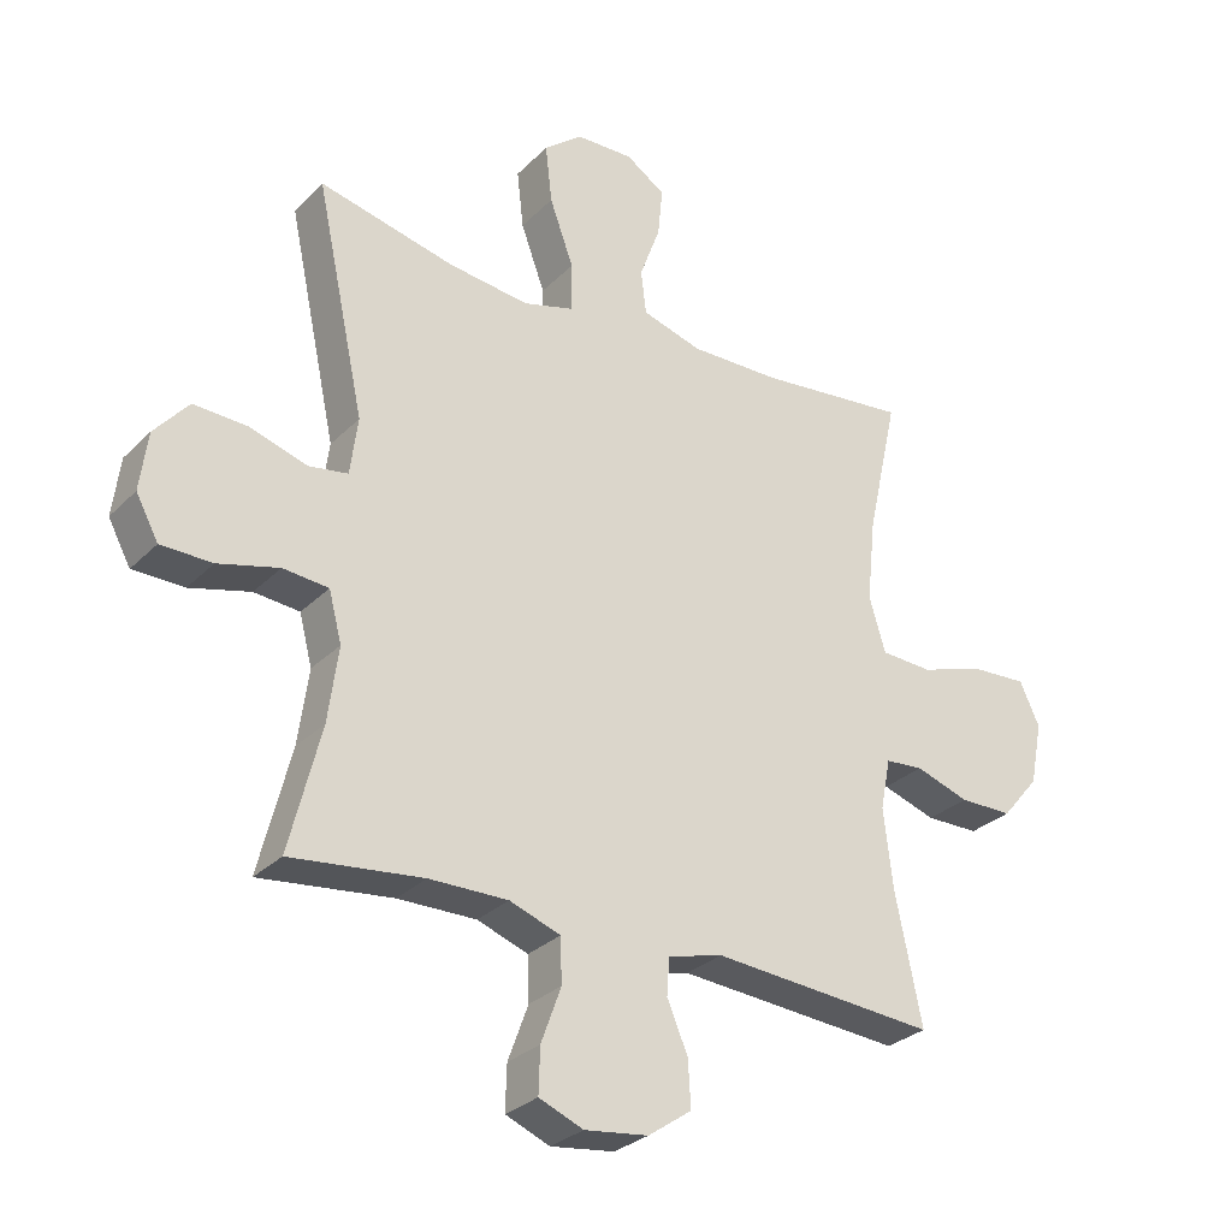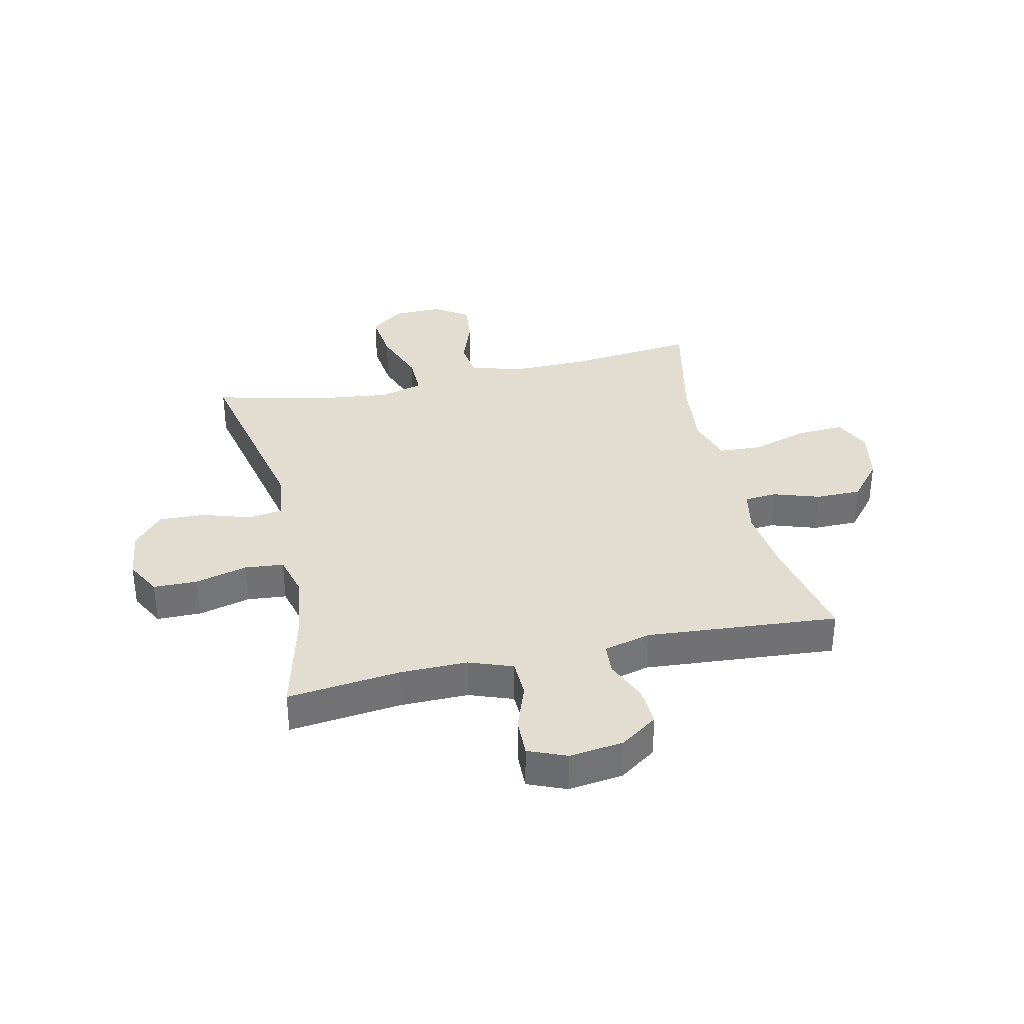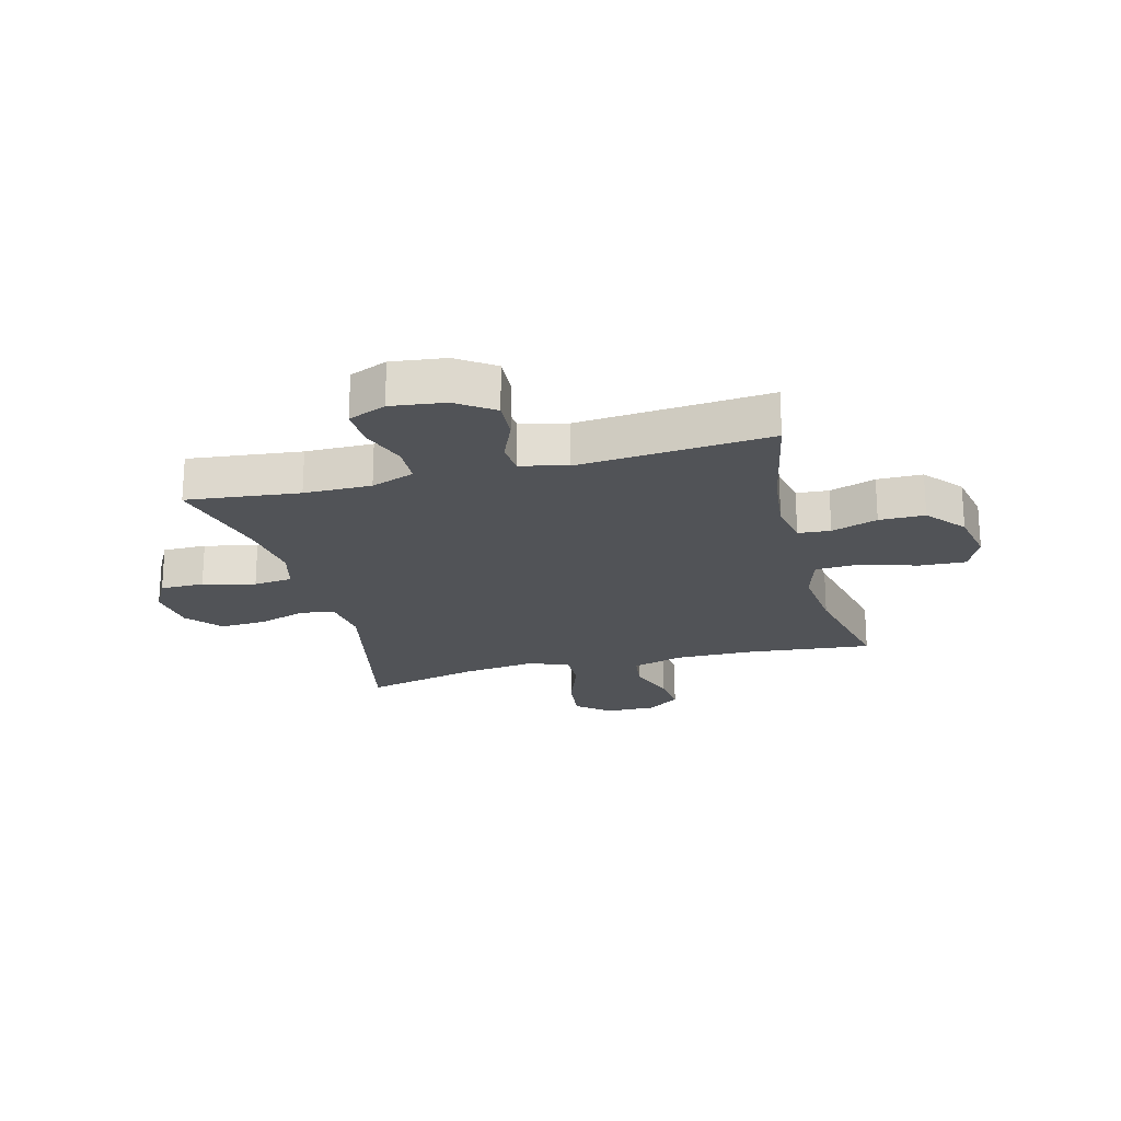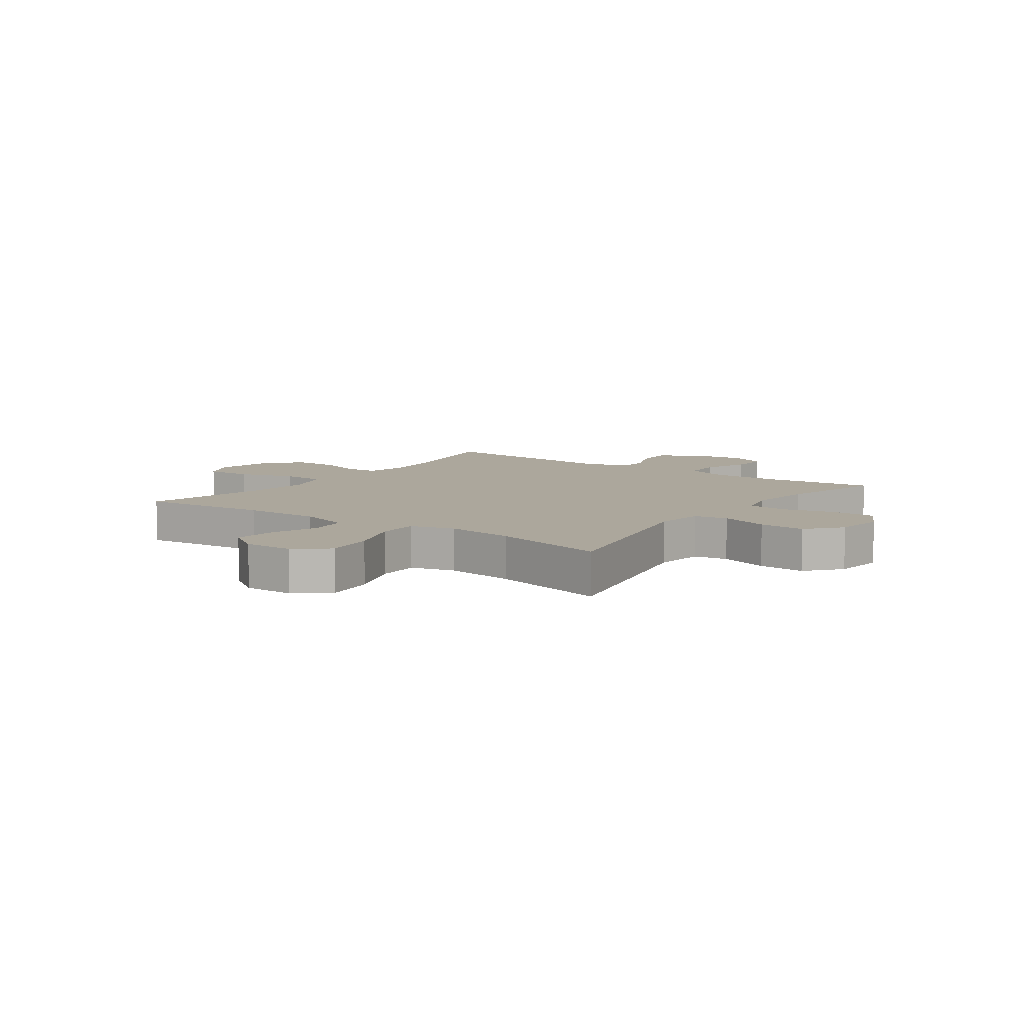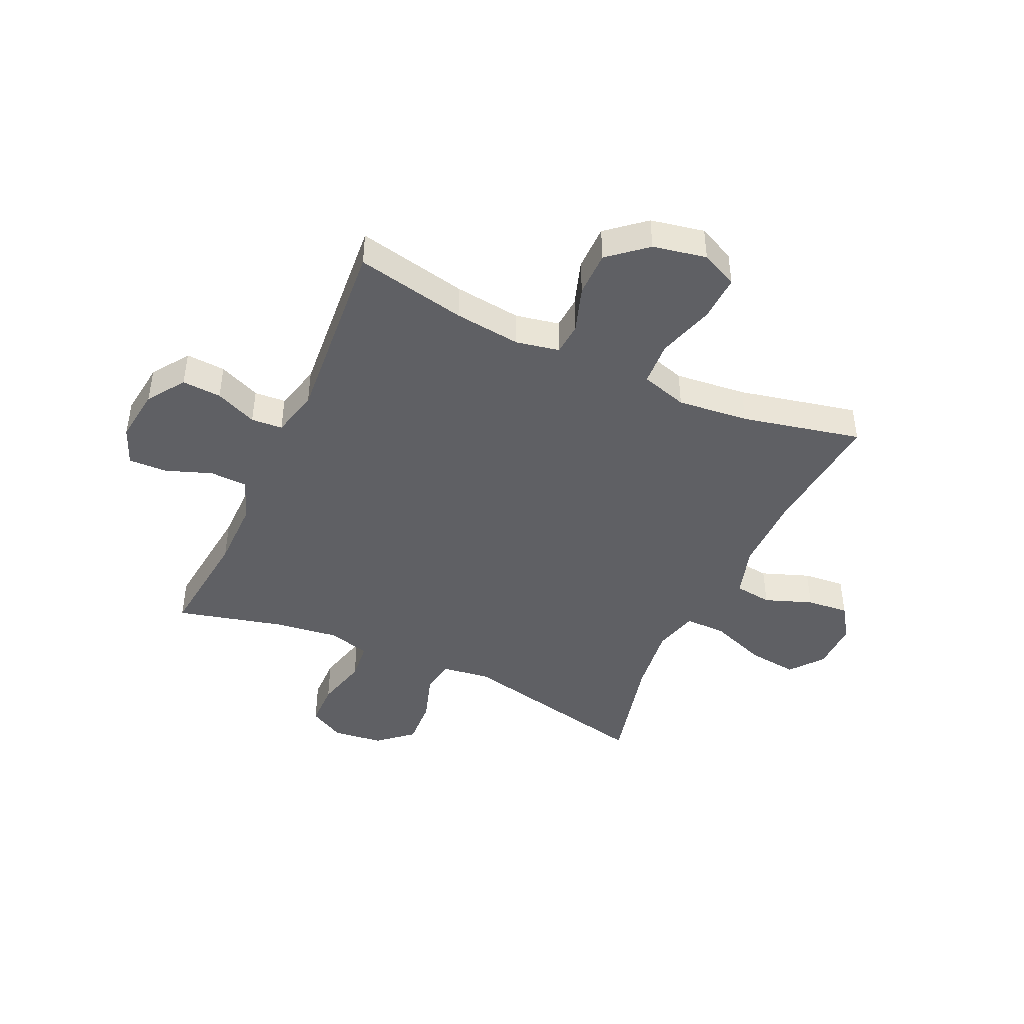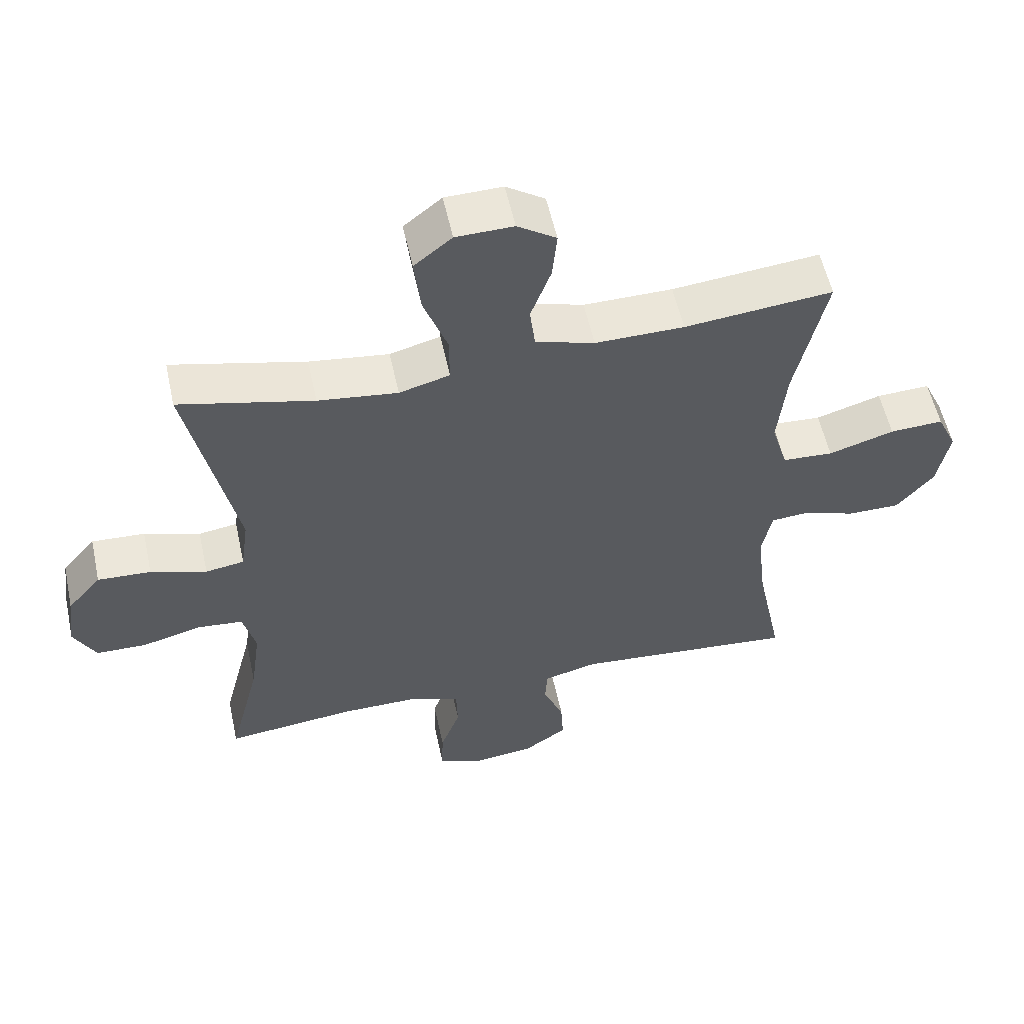
<metadata>
{"format":"obj","ext":"obj","renderer":"f3d","projection":"perspective","resolution":1024,"background":"white","views":[{"elev":-28.9,"azim":145.0,"up":"+Z"},{"elev":35.1,"azim":167.3,"up":"+Y"},{"elev":-21.8,"azim":-165.4,"up":"+Y"},{"elev":8.4,"azim":35.7,"up":"+Y"},{"elev":-44.9,"azim":-114.6,"up":"+Y"},{"elev":55.8,"azim":167.8,"up":"+Z"}]}
</metadata>
<code>
o path1148
v 0.2977 0.0375 0.458
v 0.1737 0.0375 0.4425
v 0.09499 0.0375 0.4643
v 0.09577 0.0375 0.539
v 0.1327 0.0375 0.6397
v 0.1429 0.0375 0.7292
v 0.08398 0.0375 0.7768
v -0.005234 0.0375 0.7787
v -0.06548 0.0375 0.7382
v -0.05806 0.0375 0.6628
v -0.02647 0.0375 0.5771
v -0.03476 0.0375 0.5099
v -0.1267 0.0375 0.4823
v -0.2651 0.0375 0.4838
v -0.4952 0.0375 0.5075
v -0.4477 0.0375 0.2926
v -0.4343 0.0375 0.1641
v -0.4595 0.0375 0.08033
v -0.5385 0.0375 0.07599
v -0.6406 0.0375 0.1075
v -0.7236 0.0375 0.1118
v -0.7544 0.0375 0.04602
v -0.7354 0.0375 -0.05073
v -0.6781 0.0375 -0.119
v -0.5964 0.0375 -0.1193
v -0.5136 0.0375 -0.09162
v -0.4555 0.0375 -0.09612
v -0.44 0.0375 -0.1744
v -0.4539 0.0375 -0.2942
v -0.4952 0.0375 -0.4944
v -0.1499 0.0375 -0.4665
v -0.06581 0.0375 -0.488
v -0.06177 0.0375 -0.5447
v -0.09372 0.0375 -0.62
v -0.09783 0.0375 -0.6909
v -0.03104 0.0375 -0.7371
v 0.06671 0.0375 -0.7493
v 0.1347 0.0375 -0.721
v 0.1327 0.0375 -0.6521
v 0.1019 0.0375 -0.5678
v 0.1042 0.0375 -0.4996
v 0.1823 0.0375 -0.471
v 0.3034 0.0375 -0.4717
v 0.5065 0.0375 -0.4944
v 0.4579 0.0375 -0.3025
v 0.4421 0.0375 -0.1871
v 0.4619 0.0375 -0.1108
v 0.532 0.0375 -0.1041
v 0.6253 0.0375 -0.1282
v 0.7044 0.0375 -0.127
v 0.7388 0.0375 -0.06282
v 0.7269 0.0375 0.02755
v 0.6744 0.0375 0.08869
v 0.5911 0.0375 0.08456
v 0.5036 0.0375 0.05679
v 0.4431 0.0375 0.06639
v 0.4312 0.0375 0.1551
v 0.5065 0.0375 0.5075
v 0.2977 -0.0375 0.458
v 0.1737 -0.0375 0.4425
v 0.09499 -0.0375 0.4643
v 0.09577 -0.0375 0.539
v 0.1327 -0.0375 0.6397
v 0.1429 -0.0375 0.7292
v 0.08398 -0.0375 0.7768
v -0.005234 -0.0375 0.7787
v -0.06548 -0.0375 0.7382
v -0.05806 -0.0375 0.6628
v -0.02647 -0.0375 0.5771
v -0.03476 -0.0375 0.5099
v -0.1267 -0.0375 0.4823
v -0.2651 -0.0375 0.4838
v -0.4952 -0.0375 0.5075
v -0.4477 -0.0375 0.2926
v -0.4343 -0.0375 0.1641
v -0.4595 -0.0375 0.08033
v -0.5385 -0.0375 0.07599
v -0.6406 -0.0375 0.1075
v -0.7236 -0.0375 0.1118
v -0.7544 -0.0375 0.04602
v -0.7354 -0.0375 -0.05073
v -0.6781 -0.0375 -0.119
v -0.5964 -0.0375 -0.1193
v -0.5136 -0.0375 -0.09162
v -0.4555 -0.0375 -0.09612
v -0.44 -0.0375 -0.1744
v -0.4539 -0.0375 -0.2942
v -0.4952 -0.0375 -0.4944
v -0.1499 -0.0375 -0.4665
v -0.06581 -0.0375 -0.488
v -0.06177 -0.0375 -0.5447
v -0.09372 -0.0375 -0.62
v -0.09783 -0.0375 -0.6909
v -0.03104 -0.0375 -0.7371
v 0.06671 -0.0375 -0.7493
v 0.1347 -0.0375 -0.721
v 0.1327 -0.0375 -0.6521
v 0.1019 -0.0375 -0.5678
v 0.1042 -0.0375 -0.4996
v 0.1823 -0.0375 -0.471
v 0.3034 -0.0375 -0.4717
v 0.5065 -0.0375 -0.4944
v 0.4579 -0.0375 -0.3025
v 0.4421 -0.0375 -0.1871
v 0.4619 -0.0375 -0.1108
v 0.532 -0.0375 -0.1041
v 0.6253 -0.0375 -0.1282
v 0.7044 -0.0375 -0.127
v 0.7388 -0.0375 -0.06282
v 0.7269 -0.0375 0.02755
v 0.6744 -0.0375 0.08869
v 0.5911 -0.0375 0.08456
v 0.5036 -0.0375 0.05679
v 0.4431 -0.0375 0.06639
v 0.4312 -0.0375 0.1551
v 0.5065 -0.0375 0.5075
v 0.7044 0.0375 -0.127
v 0.7044 0.0375 -0.127
v 0.7388 0.0375 -0.06282
v 0.7269 0.0375 0.02755
v 0.6744 0.0375 0.08869
v 0.6253 0.0375 -0.1282
v 0.5911 0.0375 0.08456
v 0.532 0.0375 -0.1041
v 0.5036 0.0375 0.05679
v 0.4619 0.0375 -0.1108
v 0.4619 0.0375 -0.1108
v 0.4431 0.0375 0.06639
v 0.4431 0.0375 0.06639
v 0.5065 0.0375 -0.4944
v 0.5065 0.0375 -0.4944
v 0.4579 0.0375 -0.3025
v 0.4421 0.0375 -0.1871
v 0.4312 0.0375 0.1551
v 0.5065 0.0375 0.5075
v 0.5065 0.0375 0.5075
v 0.3034 0.0375 -0.4717
v 0.2977 0.0375 0.458
v 0.1823 0.0375 -0.471
v 0.1737 0.0375 0.4425
v 0.1042 0.0375 -0.4996
v 0.1042 0.0375 -0.4996
v 0.09499 0.0375 0.4643
v 0.09499 0.0375 0.4643
v 0.1327 0.0375 0.6397
v 0.1429 0.0375 0.7292
v 0.08398 0.0375 0.7768
v 0.06671 0.0375 -0.7493
v 0.1347 0.0375 -0.721
v 0.1347 0.0375 -0.721
v 0.1327 0.0375 -0.6521
v 0.09577 0.0375 0.539
v 0.1019 0.0375 -0.5678
v -0.005234 0.0375 0.7787
v -0.03104 0.0375 -0.7371
v -0.06548 0.0375 0.7382
v -0.06548 0.0375 0.7382
v -0.02647 0.0375 0.5771
v -0.03476 0.0375 0.5099
v -0.03476 0.0375 0.5099
v -0.05806 0.0375 0.6628
v -0.09783 0.0375 -0.6909
v -0.1267 0.0375 0.4823
v -0.09372 0.0375 -0.62
v -0.06177 0.0375 -0.5447
v -0.06581 0.0375 -0.488
v -0.06581 0.0375 -0.488
v -0.1499 0.0375 -0.4665
v -0.2651 0.0375 0.4838
v -0.4952 0.0375 -0.4944
v -0.4952 0.0375 -0.4944
v -0.44 0.0375 -0.1744
v -0.4539 0.0375 -0.2942
v -0.4343 0.0375 0.1641
v -0.4595 0.0375 0.08033
v -0.4595 0.0375 0.08033
v -0.4477 0.0375 0.2926
v -0.4555 0.0375 -0.09612
v -0.4555 0.0375 -0.09612
v -0.5136 0.0375 -0.09162
v -0.5385 0.0375 0.07599
v -0.4952 0.0375 0.5075
v -0.4952 0.0375 0.5075
v -0.5964 0.0375 -0.1193
v -0.6406 0.0375 0.1075
v -0.6781 0.0375 -0.119
v -0.7236 0.0375 0.1118
v -0.7236 0.0375 0.1118
v -0.7354 0.0375 -0.05073
v -0.7544 0.0375 0.04602
v 0.7044 -0.0375 -0.127
v 0.7044 -0.0375 -0.127
v 0.7388 -0.0375 -0.06282
v 0.7269 -0.0375 0.02755
v 0.6744 -0.0375 0.08869
v 0.6253 -0.0375 -0.1282
v 0.5911 -0.0375 0.08456
v 0.532 -0.0375 -0.1041
v 0.5036 -0.0375 0.05679
v 0.4619 -0.0375 -0.1108
v 0.4619 -0.0375 -0.1108
v 0.4431 -0.0375 0.06639
v 0.4431 -0.0375 0.06639
v 0.5065 -0.0375 -0.4944
v 0.5065 -0.0375 -0.4944
v 0.4579 -0.0375 -0.3025
v 0.4421 -0.0375 -0.1871
v 0.4312 -0.0375 0.1551
v 0.5065 -0.0375 0.5075
v 0.5065 -0.0375 0.5075
v 0.3034 -0.0375 -0.4717
v 0.2977 -0.0375 0.458
v 0.1823 -0.0375 -0.471
v 0.1737 -0.0375 0.4425
v 0.1042 -0.0375 -0.4996
v 0.1042 -0.0375 -0.4996
v 0.09499 -0.0375 0.4643
v 0.09499 -0.0375 0.4643
v 0.1327 -0.0375 0.6397
v 0.1429 -0.0375 0.7292
v 0.08398 -0.0375 0.7768
v 0.06671 -0.0375 -0.7493
v 0.1347 -0.0375 -0.721
v 0.1347 -0.0375 -0.721
v 0.1327 -0.0375 -0.6521
v 0.09577 -0.0375 0.539
v 0.1019 -0.0375 -0.5678
v -0.005234 -0.0375 0.7787
v -0.03104 -0.0375 -0.7371
v -0.06548 -0.0375 0.7382
v -0.06548 -0.0375 0.7382
v -0.02647 -0.0375 0.5771
v -0.03476 -0.0375 0.5099
v -0.03476 -0.0375 0.5099
v -0.05806 -0.0375 0.6628
v -0.09783 -0.0375 -0.6909
v -0.1267 -0.0375 0.4823
v -0.09372 -0.0375 -0.62
v -0.06177 -0.0375 -0.5447
v -0.06581 -0.0375 -0.488
v -0.06581 -0.0375 -0.488
v -0.1499 -0.0375 -0.4665
v -0.2651 -0.0375 0.4838
v -0.4952 -0.0375 -0.4944
v -0.4952 -0.0375 -0.4944
v -0.44 -0.0375 -0.1744
v -0.4539 -0.0375 -0.2942
v -0.4343 -0.0375 0.1641
v -0.4595 -0.0375 0.08033
v -0.4595 -0.0375 0.08033
v -0.4477 -0.0375 0.2926
v -0.4555 -0.0375 -0.09612
v -0.4555 -0.0375 -0.09612
v -0.5136 -0.0375 -0.09162
v -0.5385 -0.0375 0.07599
v -0.4952 -0.0375 0.5075
v -0.4952 -0.0375 0.5075
v -0.5964 -0.0375 -0.1193
v -0.6406 -0.0375 0.1075
v -0.6781 -0.0375 -0.119
v -0.7236 -0.0375 0.1118
v -0.7236 -0.0375 0.1118
v -0.7354 -0.0375 -0.05073
v -0.7544 -0.0375 0.04602
f 212 208 209
f 261 264 259
f 260 258 263
f 248 249 252
f 242 252 246
f 226 233 217
f 229 238 236
f 202 240 207
f 238 227 239
f 202 200 199
f 202 207 200
f 207 211 206
f 254 255 258
f 207 213 211
f 237 248 217
f 242 246 247
f 227 229 225
f 199 200 198
f 202 242 240
f 197 196 194
f 259 258 255
f 202 252 242
f 208 214 202
f 198 196 197
f 248 243 251
f 212 214 208
f 263 258 259
f 255 254 249
f 264 263 259
f 221 235 219
f 242 247 244
f 219 232 226
f 252 202 248
f 232 233 226
f 252 249 254
f 229 227 238
f 199 198 197
f 194 196 193
f 217 248 202
f 225 222 223
f 229 222 225
f 239 215 240
f 206 211 204
f 228 235 221
f 193 196 191
f 251 243 256
f 220 221 219
f 243 248 237
f 230 235 228
f 215 239 227
f 237 217 233
f 219 235 232
f 213 240 215
f 207 240 213
f 217 202 214
f 197 194 195
f 118 51 109 192
f 51 52 110 109
f 52 53 111 110
f 49 50 108 107
f 53 54 112 111
f 48 49 107 106
f 54 55 113 112
f 127 48 106 201
f 55 129 203 113
f 131 45 103 205
f 46 47 105 104
f 45 46 104 103
f 57 136 210 115
f 56 57 115 114
f 43 44 102 101
f 58 1 59 116
f 42 43 101 100
f 1 2 60 59
f 142 42 100 216
f 2 144 218 60
f 5 6 64 63
f 6 7 65 64
f 37 150 224 95
f 38 39 97 96
f 4 5 63 62
f 39 40 98 97
f 40 41 99 98
f 3 4 62 61
f 7 8 66 65
f 36 37 95 94
f 8 157 231 66
f 11 160 234 69
f 10 11 69 68
f 9 10 68 67
f 35 36 94 93
f 12 13 71 70
f 34 35 93 92
f 33 34 92 91
f 167 33 91 241
f 31 32 90 89
f 13 14 72 71
f 171 31 89 245
f 28 29 87 86
f 17 176 250 75
f 16 17 75 74
f 179 28 86 253
f 26 27 85 84
f 18 19 77 76
f 183 16 74 257
f 14 15 73 72
f 29 30 88 87
f 25 26 84 83
f 19 20 78 77
f 24 25 83 82
f 20 188 262 78
f 23 24 82 81
f 22 23 81 80
f 21 22 80 79
f 138 135 134
f 187 185 190
f 186 189 184
f 174 178 175
f 168 172 178
f 152 143 159
f 155 162 164
f 128 133 166
f 164 165 153
f 128 125 126
f 128 126 133
f 133 132 137
f 180 184 181
f 133 137 139
f 163 143 174
f 168 173 172
f 153 151 155
f 125 124 126
f 128 166 168
f 123 120 122
f 185 181 184
f 128 168 178
f 134 128 140
f 124 123 122
f 174 177 169
f 138 134 140
f 189 185 184
f 181 175 180
f 190 185 189
f 147 145 161
f 168 170 173
f 145 152 158
f 178 174 128
f 158 152 159
f 178 180 175
f 155 164 153
f 125 123 124
f 120 119 122
f 143 128 174
f 151 149 148
f 155 151 148
f 165 166 141
f 132 130 137
f 154 147 161
f 119 117 122
f 177 182 169
f 146 145 147
f 169 163 174
f 156 154 161
f 141 153 165
f 163 159 143
f 145 158 161
f 139 141 166
f 133 139 166
f 143 140 128
f 123 121 120

</code>
